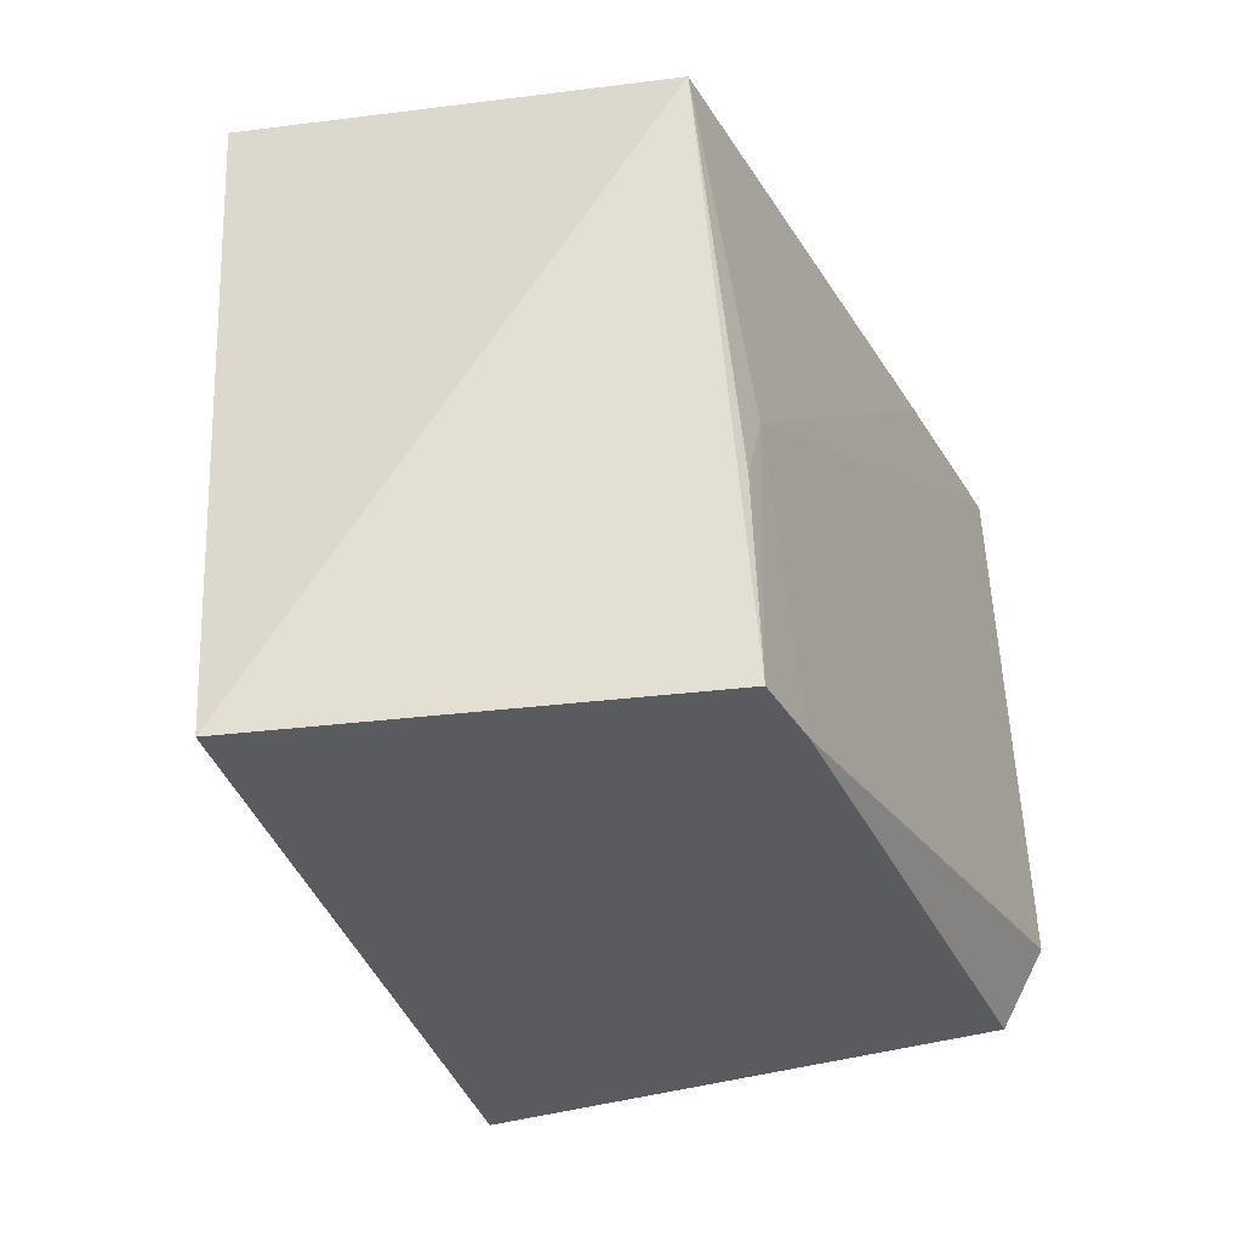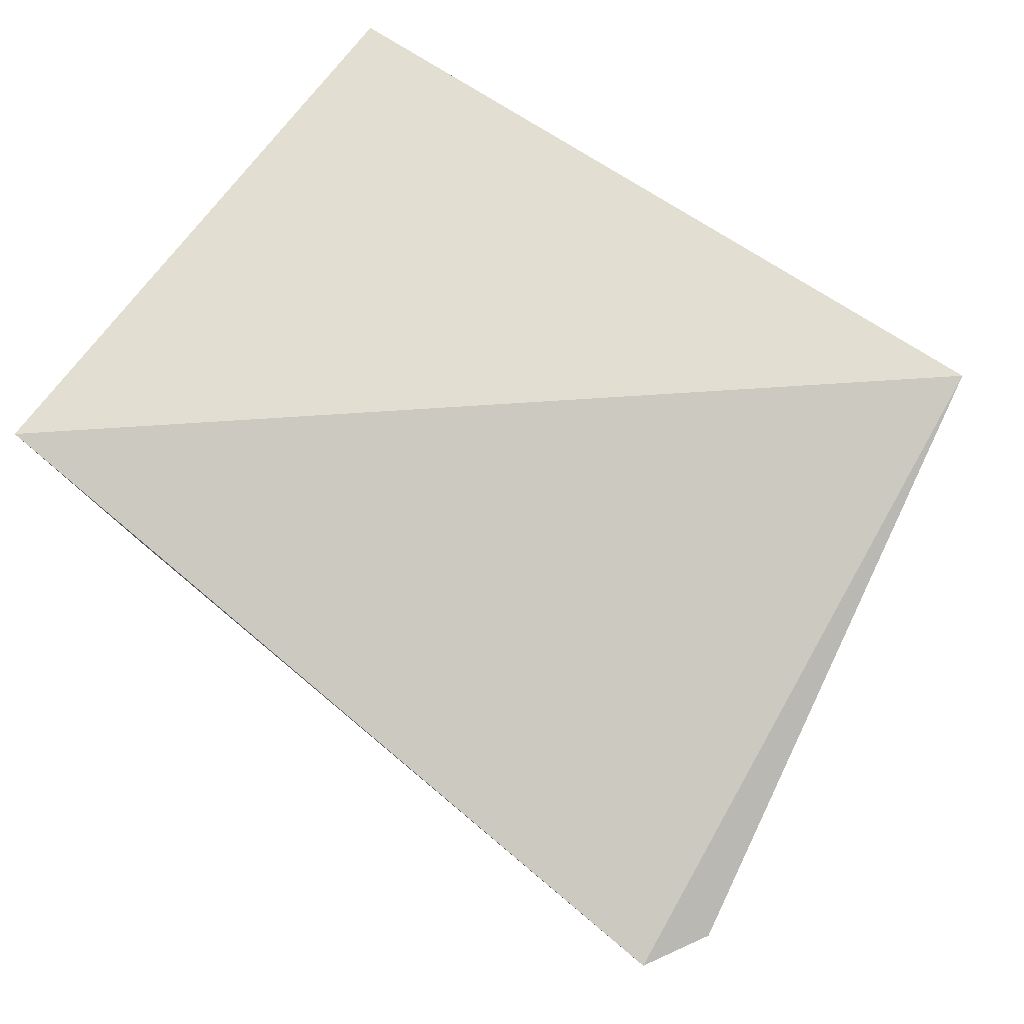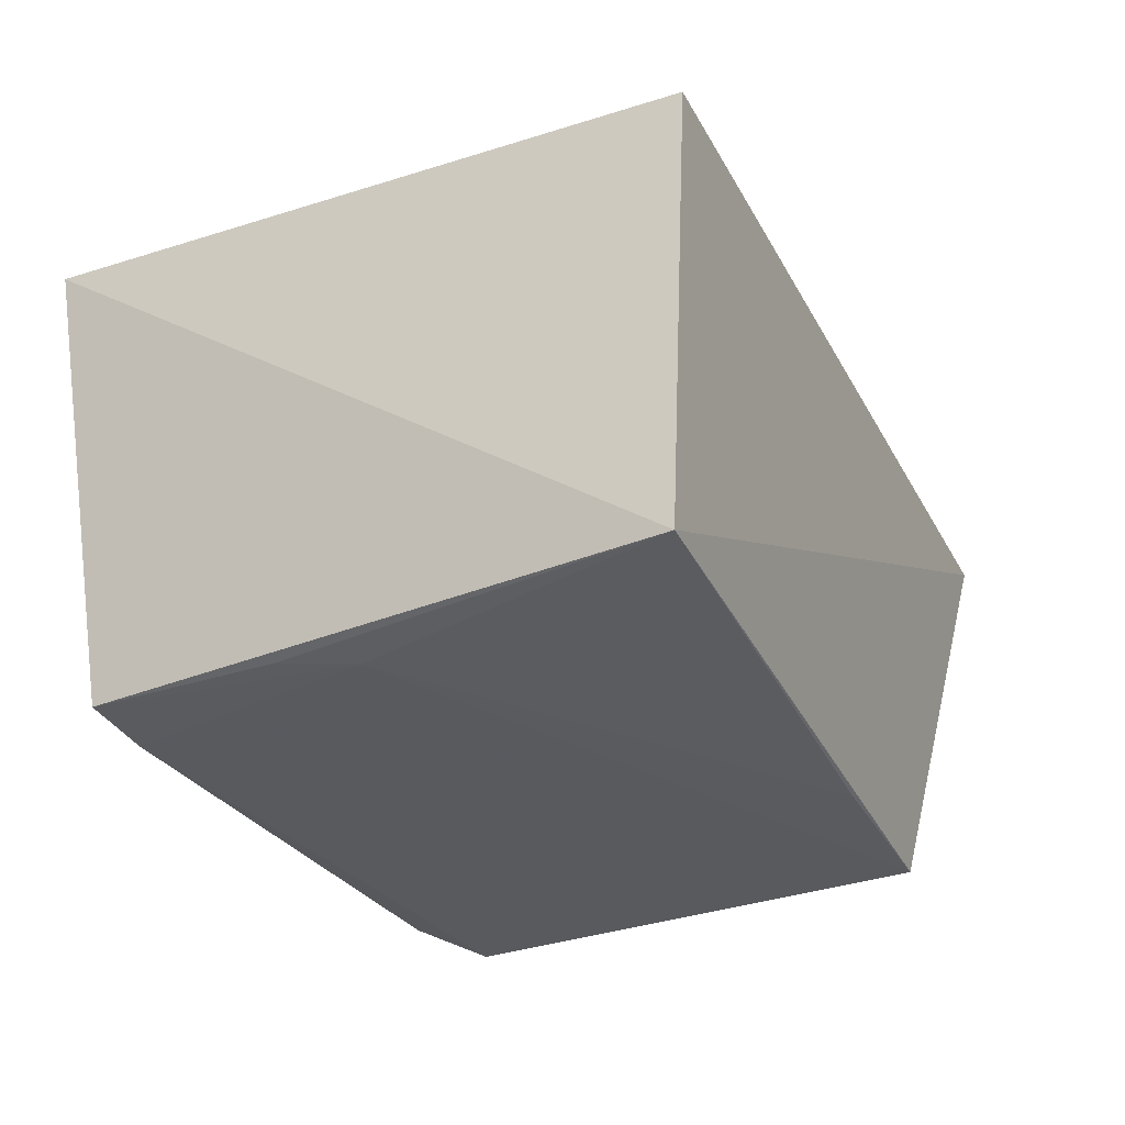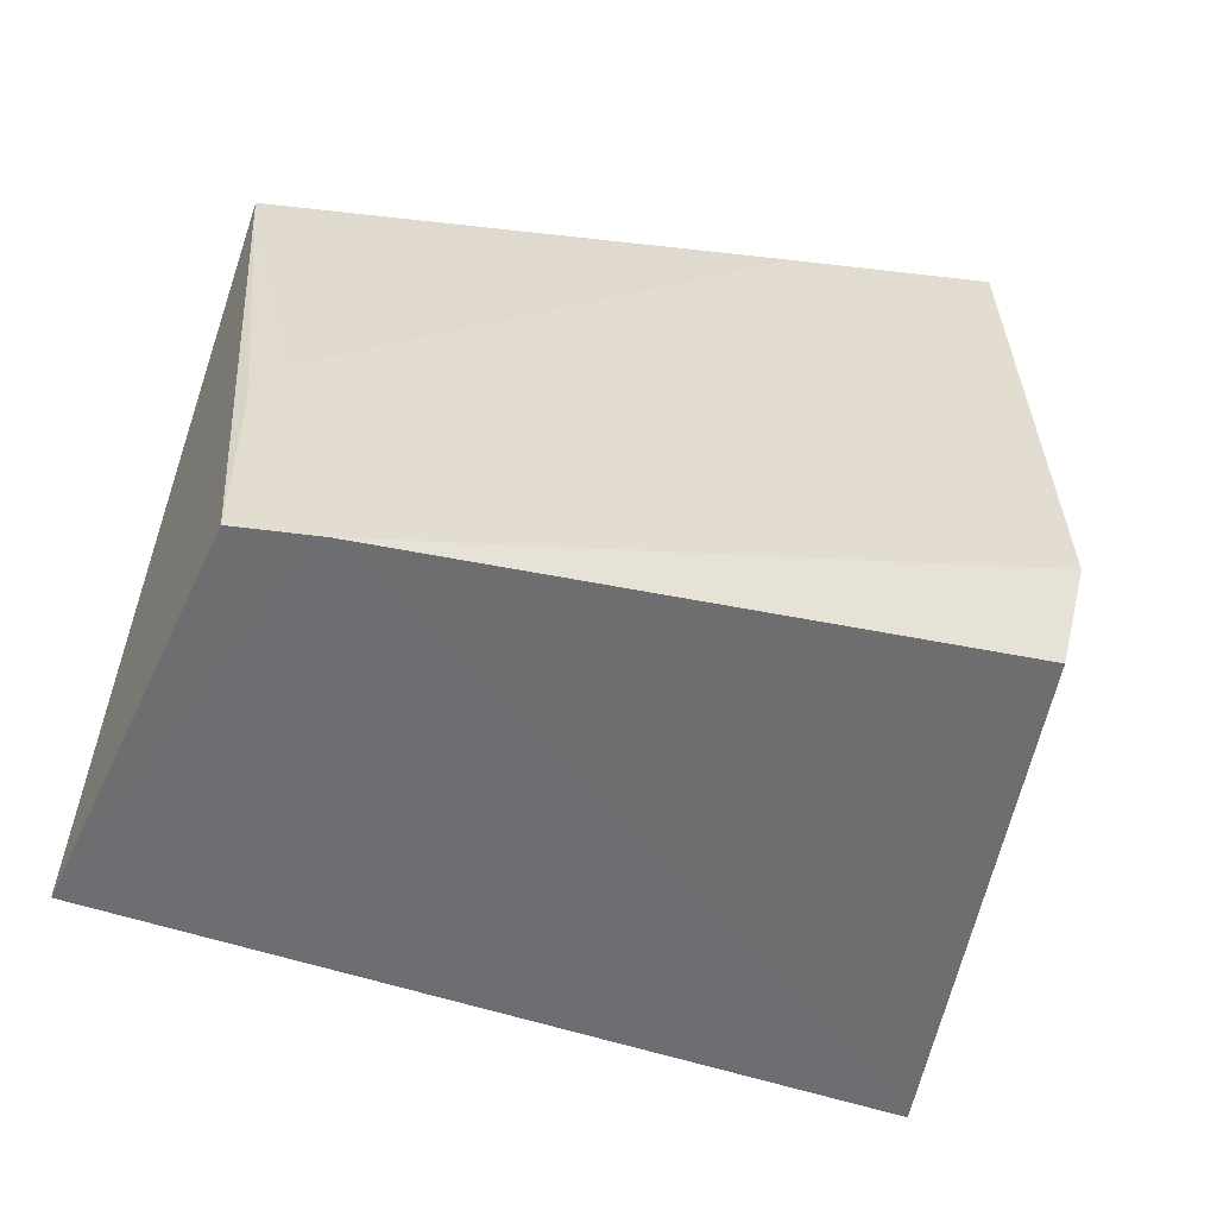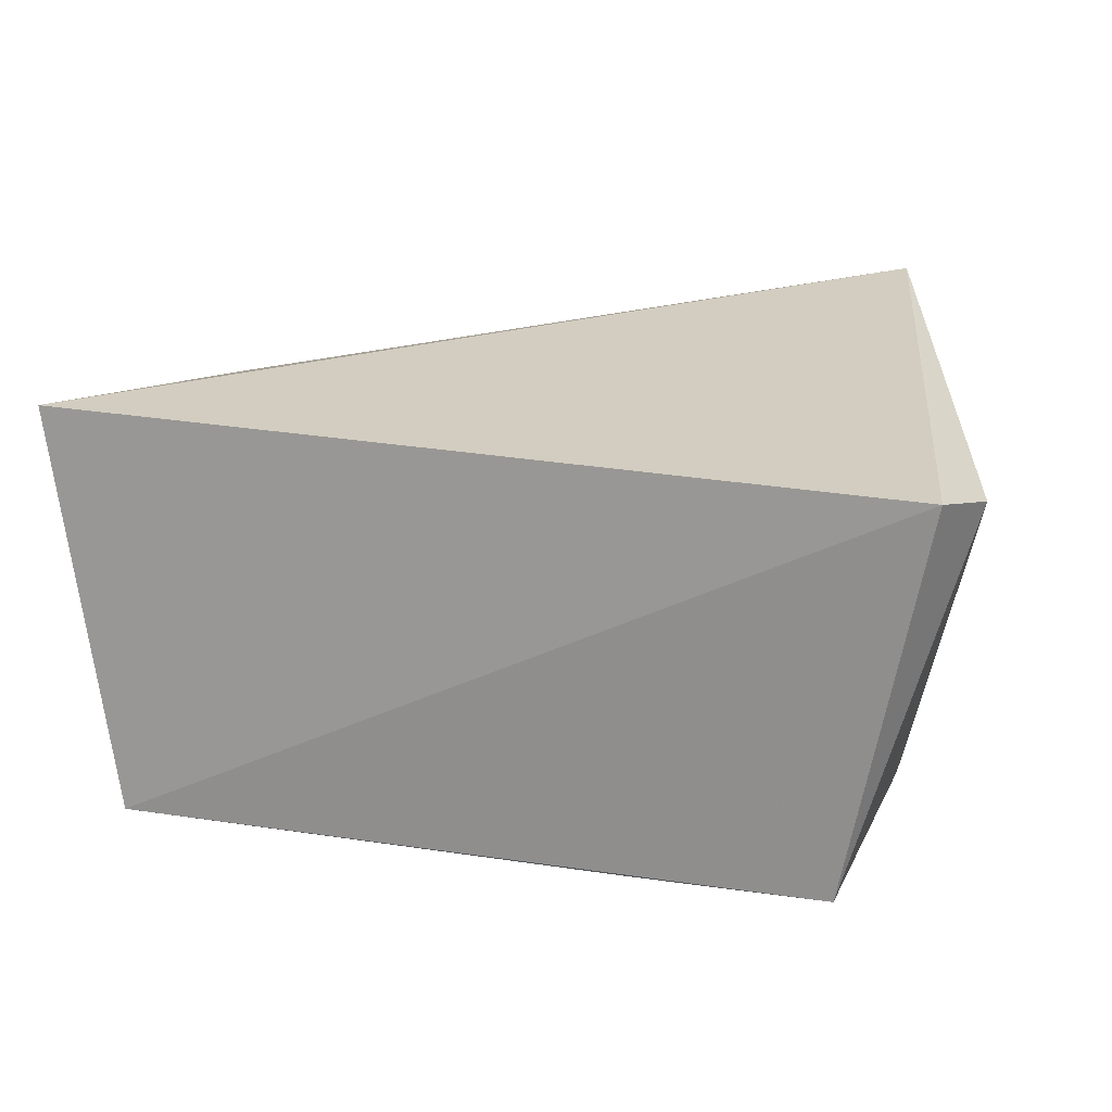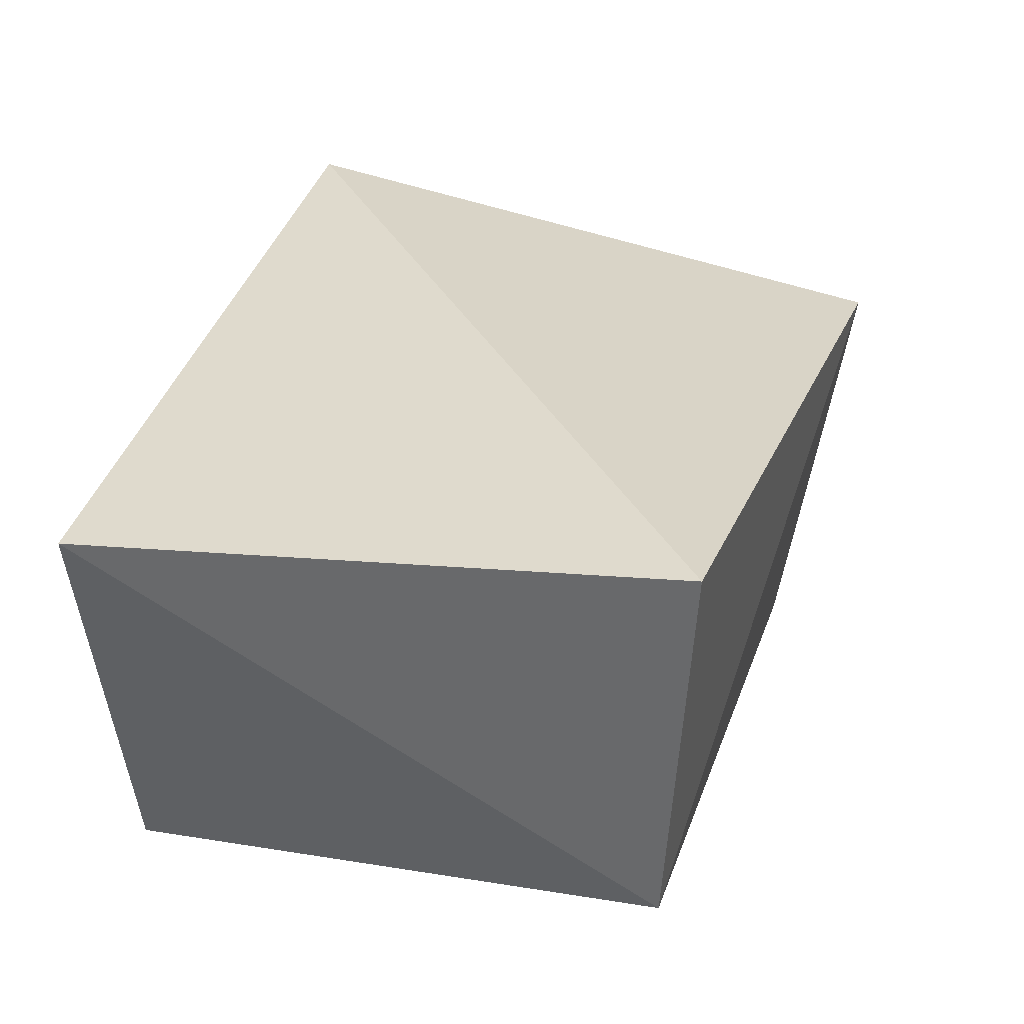
<metadata>
{"format":"obj","ext":"obj","renderer":"f3d","projection":"perspective","resolution":1024,"background":"white","views":[{"elev":-31.8,"azim":113.3,"up":"+Y"},{"elev":73.2,"azim":-142.3,"up":"+Z"},{"elev":-29.5,"azim":112.8,"up":"+Z"},{"elev":-53.0,"azim":170.0,"up":"+Y"},{"elev":11.6,"azim":-166.4,"up":"+Z"},{"elev":27.0,"azim":105.7,"up":"+Z"}]}
</metadata>
<code>
v 0.04256 0.1185 0.03231
v 0.04396 0.07611 0.02957
v 0.03878 0.1158 0.004464
v -0.009419 0.1159 0.001938
v -0.009282 0.07583 0.03885
v 0.03656 0.07663 0.001864
v -0.01573 0.1206 0.02861
v 0.03438 0.09408 0.002416
v -0.009264 0.07671 0.003165
v 0.03094 0.07658 0.001623
v 0.003895 0.1156 0.00246
v 0.03656 0.08937 0.002391
v -0.01808 0.1161 0.02814
v -0.01024 0.0821 0.000584
f 1 2 3
f 5 2 1
f 6 3 2
f 7 1 3
f 7 3 4
f 7 5 1
f 10 6 2
f 10 2 5
f 10 5 9
f 10 8 6
f 10 4 8
f 11 8 4
f 11 4 3
f 11 3 8
f 12 8 3
f 12 3 6
f 12 6 8
f 13 7 4
f 13 9 5
f 13 5 7
f 14 10 9
f 14 4 10
f 14 13 4
f 14 9 13

</code>
